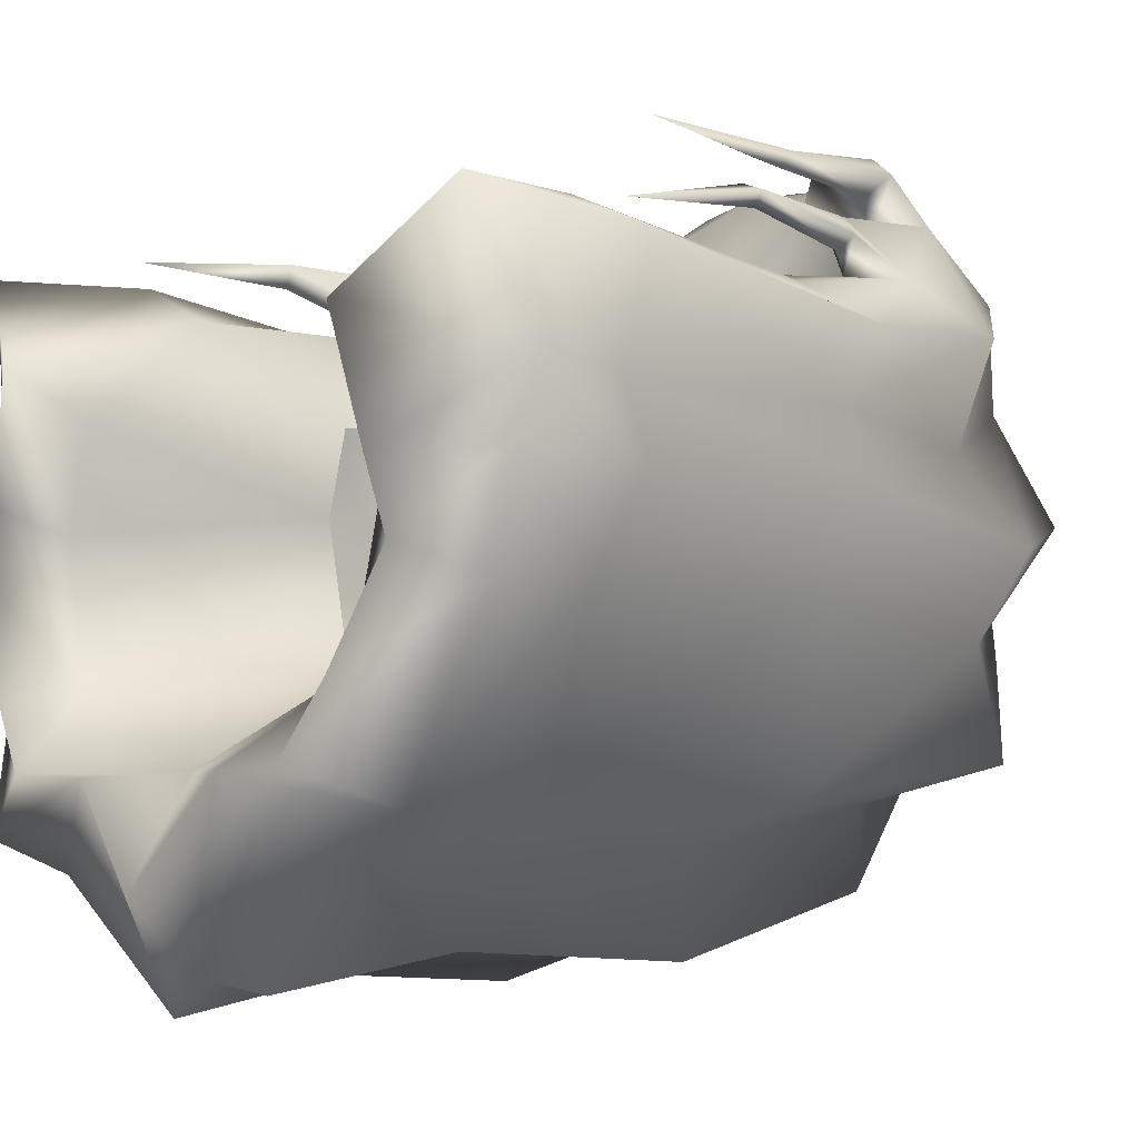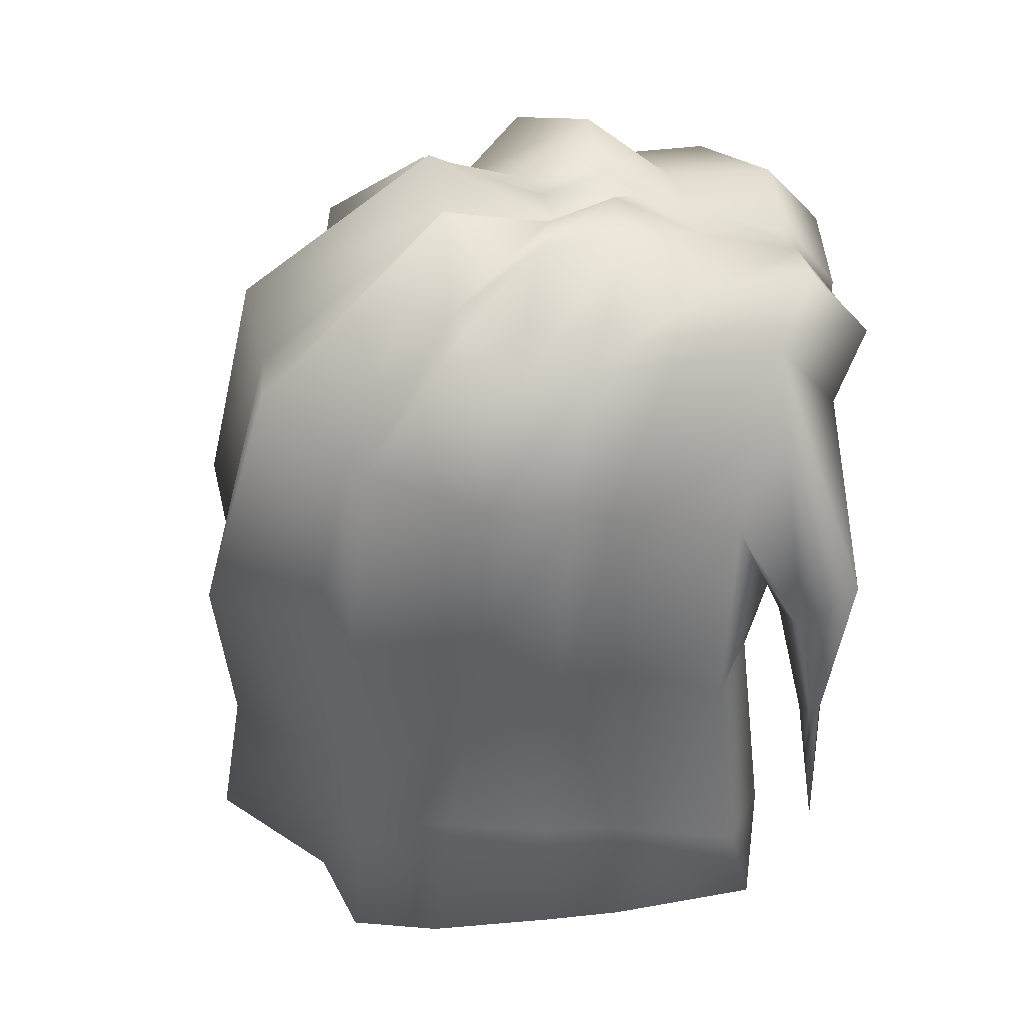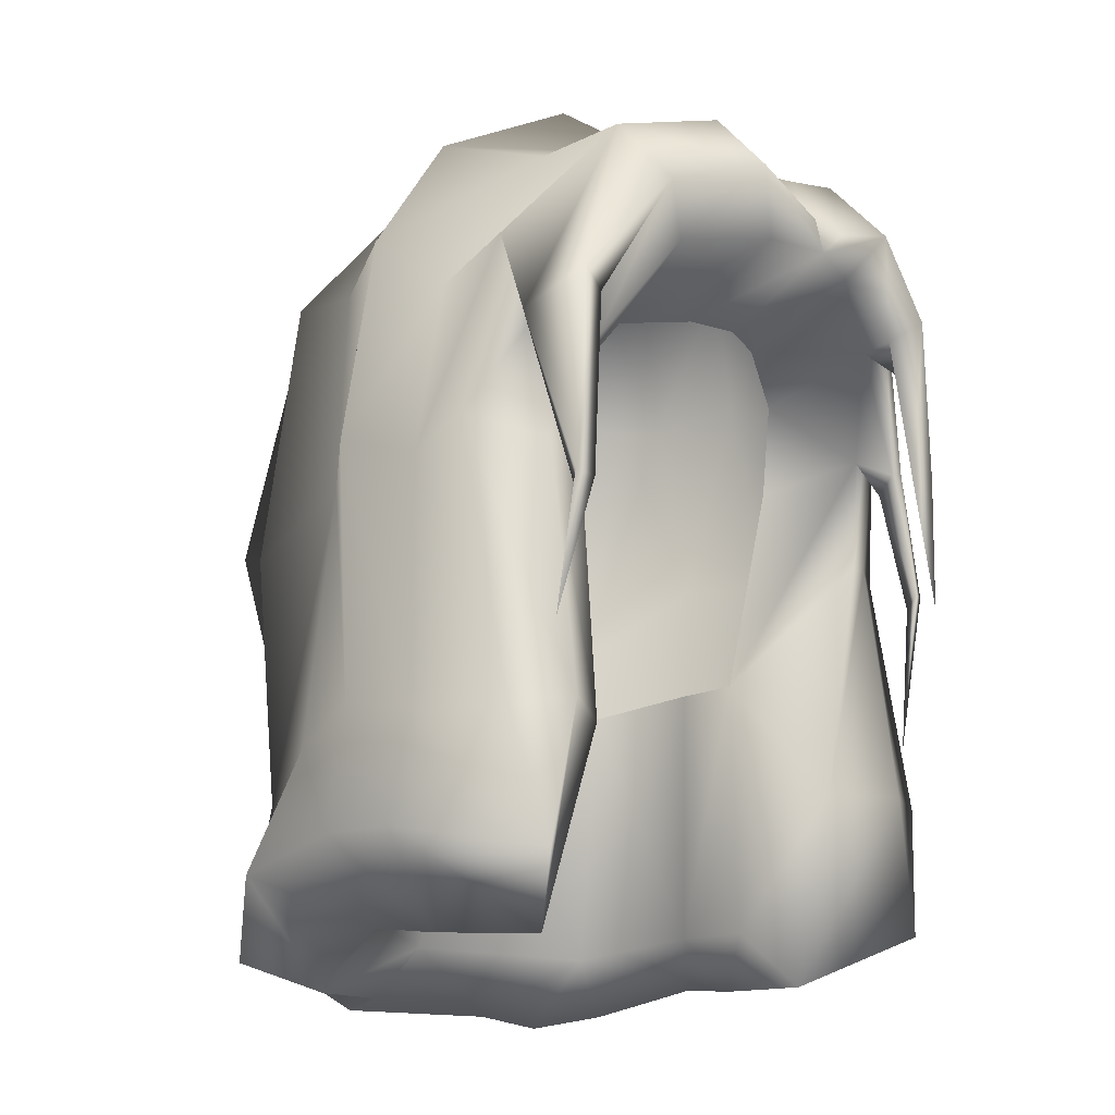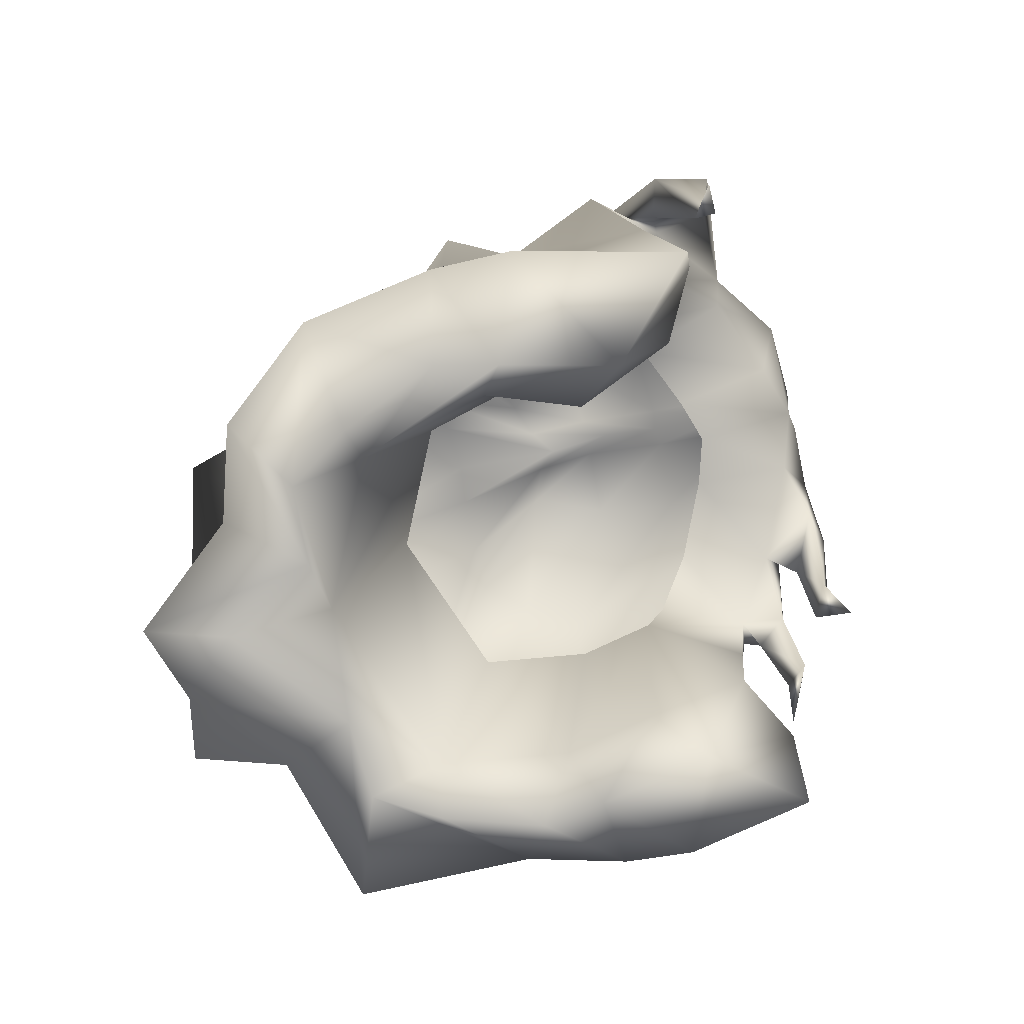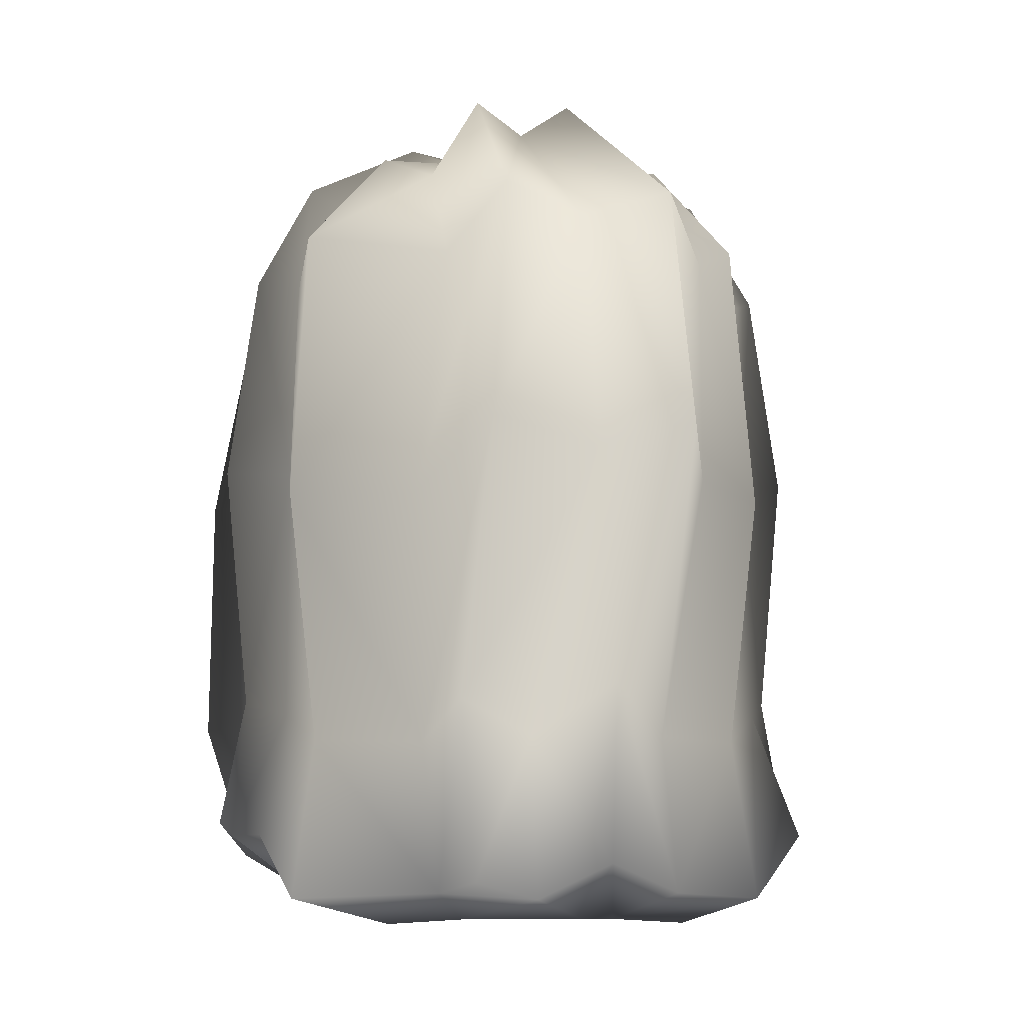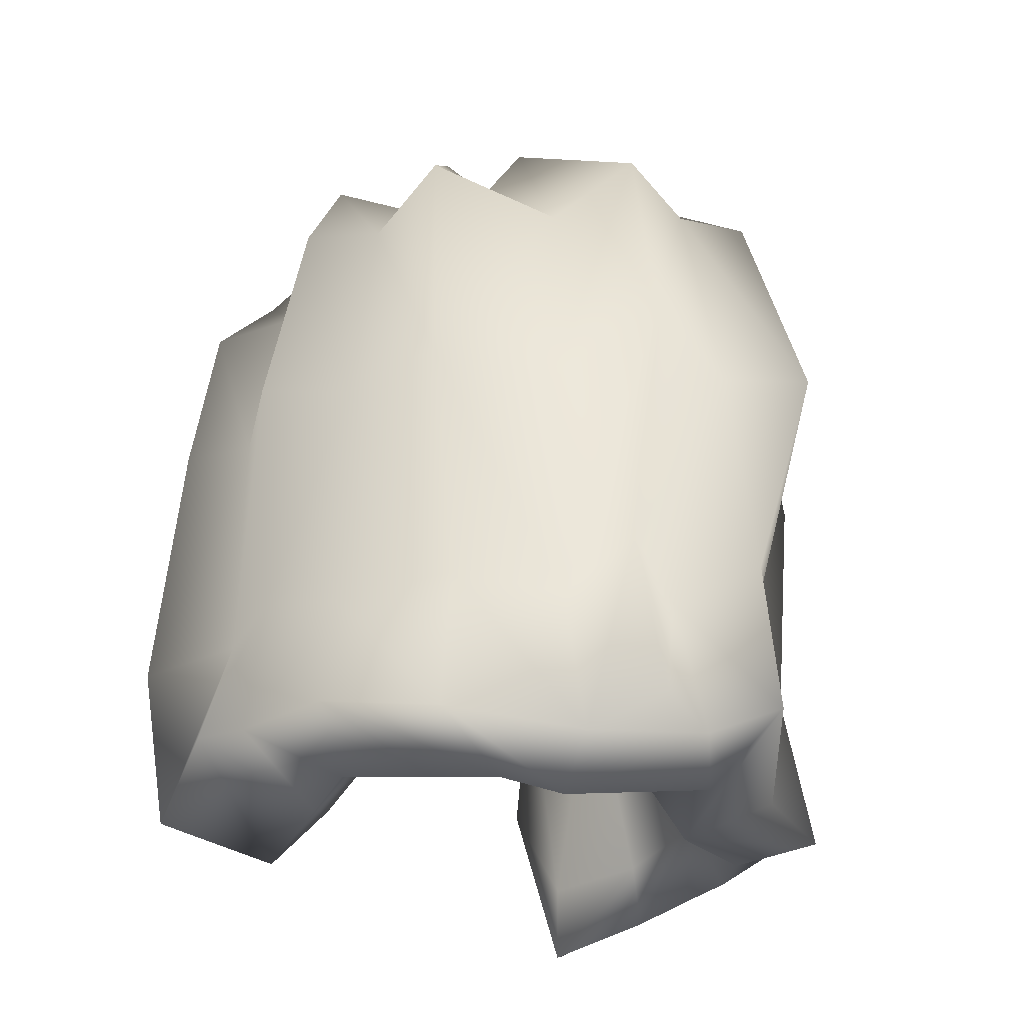
<metadata>
{"format":"obj","ext":"obj","renderer":"f3d","projection":"perspective","resolution":1024,"background":"white","views":[{"elev":-5.0,"azim":-135.4,"up":"+Y"},{"elev":42.3,"azim":79.9,"up":"+Z"},{"elev":-19.6,"azim":130.7,"up":"+Z"},{"elev":-79.7,"azim":102.5,"up":"+Z"},{"elev":-7.9,"azim":-10.6,"up":"+Z"},{"elev":-33.3,"azim":-40.5,"up":"+Z"}]}
</metadata>
<code>
v 0.03753 0.1042 0.2246
v 0.02263 0.09514 0.2039
v 0.000548 0.1026 0.2042
v 0.007969 0.1046 0.2141
v 0.06553 0.08379 0.2151
v 0.05659 0.08011 0.1956
v 0.09597 0.05893 0.1713
v 0.07719 0.05799 0.1562
v 0.09134 0.04959 0.1175
v 0.07968 0.05288 0.1145
v 0.1061 0.03894 0.1928
v 0.1189 0.03298 0.1222
v 0.03492 0.08138 0.2522
v 0.06737 0.06046 0.2445
v -0.000517 0.07678 0.2455
v 0.007751 0.08327 0.2438
v 0.00724 0.0443 0.2562
v 0.03672 0.04137 0.2524
v -0.00097 0.04278 0.2541
v 0.06765 0.02497 0.2437
v 0.08999 -0.003286 0.1919
v 0.1029 -0.003489 0.1227
v 0.1045 -0.02419 0.211
v 0.1148 -0.02886 0.1301
v 0.08186 -0.0124 0.2557
v 0.03632 0.008299 0.2817
v -0.001249 0.01957 0.271
v 0.006748 0.01014 0.2764
v 0.007161 -0.01493 0.2689
v 0.02157 -0.02086 0.2681
v -0.001657 -0.00692 0.2574
v 0.06677 -0.03654 0.2394
v 0.08931 -0.05334 0.2019
v 0.08988 -0.05623 0.1253
v -0.002212 -0.05274 0.2722
v 0.0167 -0.05587 0.2845
v 0.03537 -0.05543 0.2526
v 0.04236 -0.1281 0.2291
v 0.06115 -0.1006 0.2074
v 0.008157 -0.1252 0.2191
v 0.01047 -0.1423 0.1265
v 0.04389 -0.1563 0.1335
v 0.05678 -0.1178 0.118
v 0.05473 -0.05427 0.2582
v 0.07529 -0.09469 0.2145
v 0.08139 -0.1054 0.1114
v 0.0703 -0.1053 0.01746
v 0.08942 -0.06987 0.02941
v 0.04026 -0.1151 0.01964
v 0.01484 -0.1504 0.03781
v -0.01368 -0.1321 0.01907
v 0.1047 -0.03284 0.03613
v 0.1026 -0.003515 0.02876
v 0.1088 0.04654 0.01988
v 0.09124 0.06091 0.02347
v 0.06524 0.04755 0.02297
v 0.1011 0.05828 -0.02752
v 0.06949 0.02678 -0.04642
v 0.1137 -0.002439 -0.01347
v 0.1135 -0.03128 -0.012
v 0.1054 -0.07921 -0.01805
v -0.01427 -0.1474 -0.04025
v 0.01042 -0.1603 -0.02723
v 0.0446 -0.1208 -0.0389
v 0.07824 -0.1108 -0.04131
v 0.0535 -0.0924 -0.05109
v 0.06811 -0.07099 -0.0472
v 0.02557 -0.09372 -0.04935
v 0.005881 -0.1269 -0.04788
v -0.03298 -0.0929 -0.04918
v 0.08266 -0.03667 -0.03878
v 0.07836 -0.01406 -0.0424
v -0.03788 0.1053 0.2248
v -0.008381 0.1049 0.2141
v -0.02336 0.09578 0.204
v -0.09262 0.0598 0.1723
v -0.0792 0.06018 0.1567
v -0.08206 0.05515 0.1149
v -0.09379 0.05218 0.118
v -0.1218 0.03635 0.1228
v -0.1084 0.04195 0.1934
v -0.06649 0.08564 0.2155
v -0.06864 0.06334 0.2445
v -0.03565 0.08252 0.2524
v -0.008599 0.08349 0.2438
v -0.03868 0.04243 0.2526
v -0.00911 0.04453 0.2563
v -0.0701 0.0269 0.2441
v -0.09363 0.008008 0.1936
v -0.107 0.0144 0.1233
v -0.1196 -0.01188 0.1319
v -0.1085 -0.0212 0.2116
v -0.0853 -0.01006 0.2561
v -0.03909 0.009356 0.2819
v -0.009602 0.01037 0.2764
v -0.0252 -0.0202 0.2682
v -0.01062 -0.01468 0.269
v -0.07098 -0.03461 0.2398
v -0.09419 -0.05077 0.2024
v -0.09548 -0.03744 0.1283
v -0.02113 -0.05534 0.2846
v -0.04004 -0.05437 0.2528
v -0.0408 -0.1 0.209
v -0.02201 -0.128 0.2306
v -0.03082 -0.1482 0.1361
v -0.05511 -0.1139 0.1107
v -0.05934 -0.05267 0.2585
v -0.0938 -0.08771 0.2151
v -0.1008 -0.09829 0.112
v -0.09614 -0.03986 0.02992
v -0.09019 -0.09846 0.01804
v -0.05153 -0.1143 0.01701
v -0.04159 -0.1419 0.03204
v -0.1102 -0.01114 0.03672
v -0.1073 0.01438 0.02934
v -0.1223 0.05089 0.02692
v -0.09389 0.06351 0.02398
v -0.06828 0.04942 0.02333
v -0.07349 0.02878 -0.04603
v -0.1041 0.06115 -0.02696
v -0.1186 0.01577 -0.01283
v -0.115 -0.008878 -0.01791
v -0.1064 -0.04398 -0.0174
v -0.03783 -0.152 -0.03404
v -0.04609 -0.1197 -0.03859
v -0.0986 -0.1037 -0.04069
v -0.07486 -0.06898 -0.04681
v -0.06087 -0.0908 -0.05078
v -0.08839 -0.03427 -0.03831
v -0.08348 -0.0118 -0.04195
v -0.06019 0.01223 -0.02586
v -0.06828 -0.02065 -0.02256
v -0.0613 -0.06698 -0.02649
v 0.003775 -0.09218 -0.02736
v 0.06697 -0.02242 -0.02401
v 0.05566 0.01061 -0.02618
v 0.05455 -0.06861 -0.02681
v -0.05027 -0.04782 0.06628
v 0.004109 -0.06887 0.06556
v 0.04653 -0.04918 0.06602
v 0.05691 -0.01059 0.06836
v -0.0561 -0.009105 0.06957
v 0.04746 0.01701 0.06655
v -0.04934 0.01837 0.06681
v -0.05936 0.106 0.1963
v -0.06825 0.09942 0.1946
v -0.06055 0.07836 0.192
v -0.06764 0.09002 0.1807
v -0.04359 0.1008 0.1844
v -0.06362 0.09606 0.1325
v -0.07487 0.09711 0.1386
v -0.07701 0.09004 0.1304
v -0.06659 0.1006 0.08497
v -0.08551 0.07675 0.1495
v -0.09063 0.0705 0.1482
v -0.08771 0.06507 0.1439
v -0.07854 0.0771 0.1472
v -0.0883 0.07907 0.1002
v -0.09506 0.0766 0.1014
v -0.0948 0.07053 0.09792
v -0.0943 0.06593 0.04324
v 0.1198 0.06189 0.1514
v 0.1143 0.08442 0.1631
v 0.1002 0.07964 0.1598
v 0.1043 0.05764 0.1483
v 0.104 0.07955 0.09197
v 0.104 0.07094 0.08987
v 0.1104 0.07667 0.09328
v 0.1186 0.07542 0.0407
v -0.04824 0.0413 0.1754
v -0.06317 0.02676 0.1471
v -0.0185 0.05524 0.185
v 0.000632 0.0607 0.1851
v 0.06195 0.025 0.1468
v 0.04546 0.0427 0.1783
v 0.0183 0.05472 0.1849
f 1 2 3
f 3 4 1
f 1 5 6
f 6 2 1
f 5 7 8
f 8 6 5
f 7 9 10
f 10 8 7
f 7 11 12
f 12 9 7
f 1 13 14
f 14 5 1
f 3 15 16
f 16 4 3
f 13 1 4
f 4 16 13
f 16 17 18
f 18 13 16
f 15 19 17
f 17 16 15
f 13 18 20
f 20 14 13
f 14 20 21
f 21 11 14
f 11 21 22
f 22 12 11
f 21 23 24
f 24 22 21
f 20 25 23
f 23 21 20
f 18 26 25
f 25 20 18
f 19 27 28
f 28 17 19
f 17 28 26
f 26 18 17
f 28 29 30
f 30 26 28
f 27 31 29
f 29 28 27
f 26 30 32
f 32 25 26
f 25 32 33
f 33 23 25
f 23 33 34
f 34 24 23
f 31 35 36
f 36 29 31
f 29 36 37
f 37 30 29
f 36 38 39
f 39 37 36
f 35 40 38
f 38 36 35
f 40 41 42
f 42 38 40
f 38 42 43
f 43 39 38
f 30 37 44
f 30 44 32
f 37 39 45
f 45 44 37
f 33 32 44
f 44 45 33
f 39 43 46
f 46 45 39
f 33 45 46
f 46 34 33
f 34 46 47
f 47 48 34
f 46 43 49
f 49 47 46
f 42 50 49
f 49 43 42
f 41 51 50
f 50 42 41
f 34 48 52
f 52 24 34
f 24 52 53
f 53 22 24
f 22 53 54
f 54 12 22
f 12 54 55
f 55 9 12
f 9 55 56
f 56 10 9
f 55 57 58
f 58 56 55
f 54 57 55
f 53 59 57
f 57 54 53
f 52 60 59
f 59 53 52
f 48 61 60
f 60 52 48
f 51 62 63
f 63 50 51
f 50 63 64
f 64 49 50
f 47 49 64
f 64 65 47
f 48 47 65
f 65 61 48
f 61 65 66
f 66 67 61
f 65 64 68
f 68 66 65
f 63 69 68
f 68 64 63
f 62 70 69
f 69 63 62
f 61 67 71
f 71 60 61
f 60 71 72
f 72 59 60
f 59 72 58
f 58 57 59
f 73 74 3
f 3 75 73
f 76 77 78
f 78 79 76
f 76 79 80
f 80 81 76
f 82 76 81
f 81 83 82
f 73 82 83
f 83 84 73
f 3 74 85
f 85 15 3
f 74 73 84
f 84 85 74
f 85 84 86
f 86 87 85
f 15 85 87
f 87 19 15
f 84 83 88
f 88 86 84
f 83 81 89
f 89 88 83
f 81 80 90
f 90 89 81
f 89 90 91
f 91 92 89
f 88 89 92
f 92 93 88
f 86 88 93
f 93 94 86
f 19 87 95
f 95 27 19
f 87 86 94
f 94 95 87
f 95 94 96
f 96 97 95
f 27 95 97
f 97 31 27
f 94 93 98
f 98 96 94
f 93 92 99
f 99 98 93
f 92 91 100
f 100 99 92
f 31 97 101
f 101 35 31
f 97 96 102
f 102 101 97
f 101 102 103
f 103 104 101
f 35 101 104
f 104 40 35
f 40 104 105
f 105 41 40
f 104 103 106
f 106 105 104
f 96 107 102
f 96 98 107
f 102 107 108
f 108 103 102
f 99 108 107
f 107 98 99
f 103 108 109
f 109 106 103
f 99 100 109
f 109 108 99
f 100 110 111
f 111 109 100
f 109 111 112
f 112 106 109
f 105 106 112
f 112 113 105
f 41 105 113
f 113 51 41
f 100 91 114
f 114 110 100
f 91 90 115
f 115 114 91
f 90 80 116
f 116 115 90
f 80 79 117
f 117 116 80
f 79 78 118
f 118 117 79
f 117 118 119
f 119 120 117
f 116 117 120
f 115 116 120
f 120 121 115
f 114 115 121
f 121 122 114
f 110 114 122
f 122 123 110
f 51 113 124
f 124 62 51
f 113 112 125
f 125 124 113
f 111 126 125
f 125 112 111
f 110 123 126
f 126 111 110
f 123 127 128
f 128 126 123
f 126 128 70
f 70 125 126
f 123 122 129
f 129 127 123
f 122 121 130
f 130 129 122
f 121 120 119
f 119 130 121
f 125 70 62
f 62 124 125
f 130 119 131
f 131 132 130
f 129 130 132
f 132 133 129
f 127 129 133
f 70 128 133
f 133 134 70
f 128 127 133
f 58 72 135
f 135 136 58
f 72 71 137
f 137 135 72
f 71 67 137
f 69 70 134
f 68 69 134
f 66 68 134
f 134 137 66
f 67 66 137
f 133 138 139
f 139 134 133
f 134 139 140
f 140 137 134
f 135 137 140
f 140 141 135
f 132 142 138
f 138 133 132
f 136 135 141
f 141 143 136
f 132 131 144
f 144 142 132
f 118 144 131
f 131 119 118
f 78 144 118
f 56 58 136
f 136 143 56
f 10 56 143
f 82 73 145
f 145 146 82
f 147 82 146
f 146 148 147
f 147 148 149
f 149 75 147
f 73 75 149
f 149 145 73
f 145 149 150
f 150 151 145
f 148 152 150
f 150 149 148
f 148 146 151
f 151 152 148
f 146 145 151
f 152 151 153
f 152 153 150
f 151 150 153
f 76 82 154
f 154 155 76
f 77 76 155
f 155 156 77
f 77 156 157
f 157 147 77
f 82 147 157
f 157 154 82
f 154 157 158
f 158 159 154
f 156 160 158
f 158 157 156
f 156 155 159
f 159 160 156
f 155 154 159
f 160 159 161
f 160 161 158
f 159 158 161
f 14 11 162
f 162 163 14
f 5 14 163
f 163 164 5
f 11 7 165
f 165 162 11
f 7 5 164
f 164 165 7
f 165 164 166
f 166 167 165
f 162 165 167
f 167 168 162
f 164 163 168
f 168 166 164
f 163 162 168
f 166 168 169
f 168 167 169
f 167 166 169
f 77 147 170
f 170 171 77
f 147 75 172
f 172 170 147
f 75 3 173
f 173 172 75
f 6 8 174
f 174 175 6
f 2 6 175
f 175 176 2
f 3 2 176
f 176 173 3
f 77 171 144
f 144 78 77
f 8 10 143
f 143 174 8

</code>
